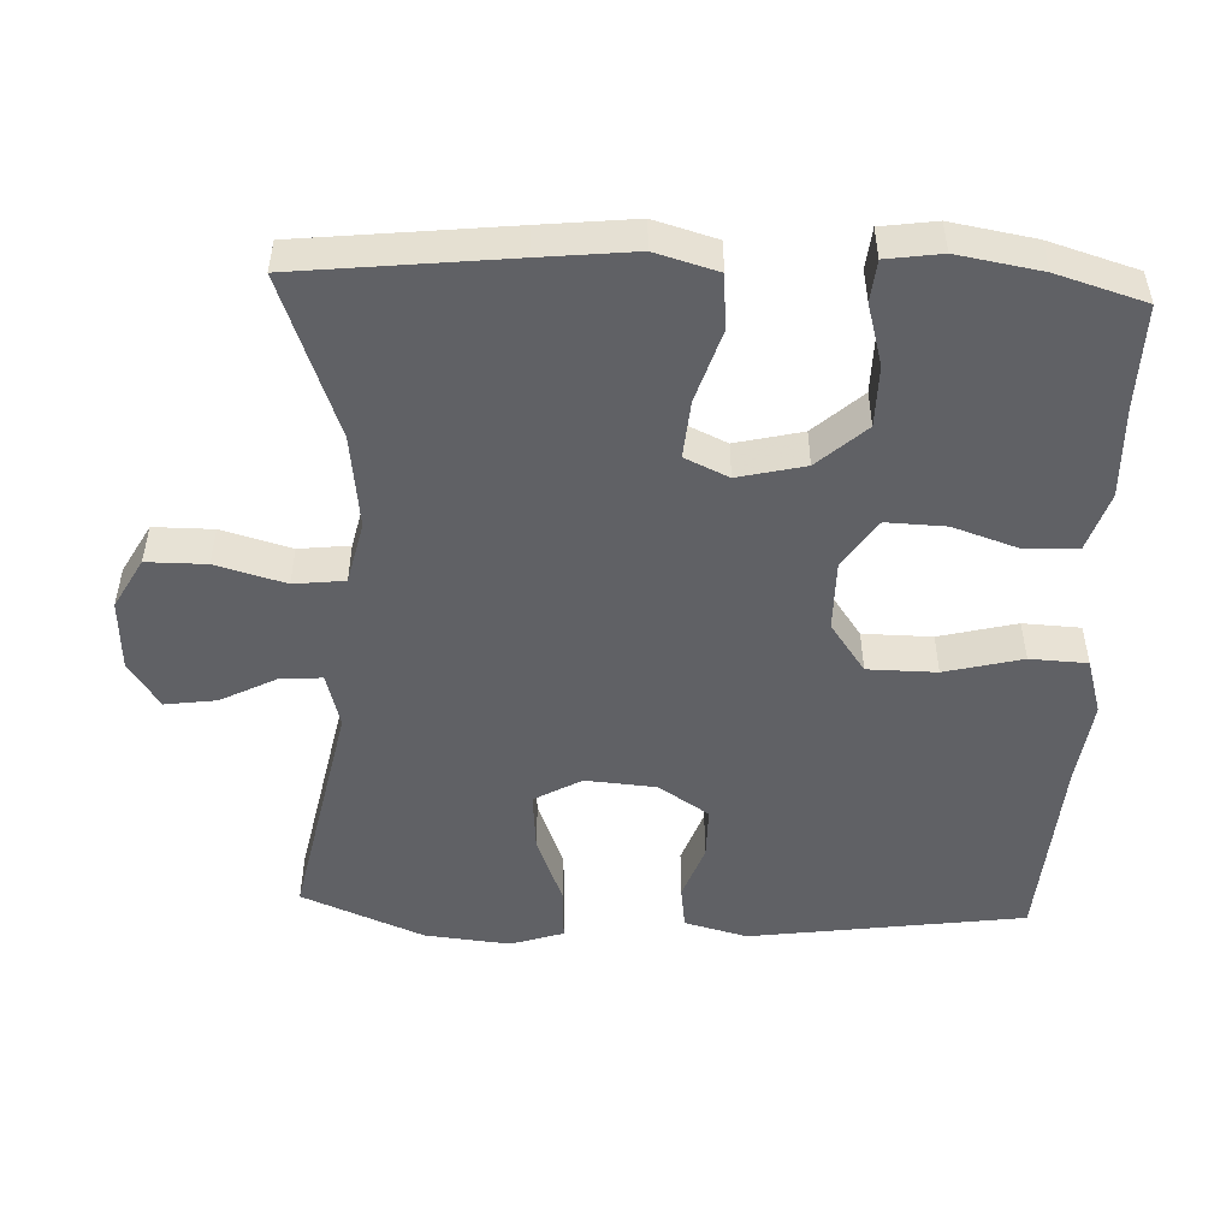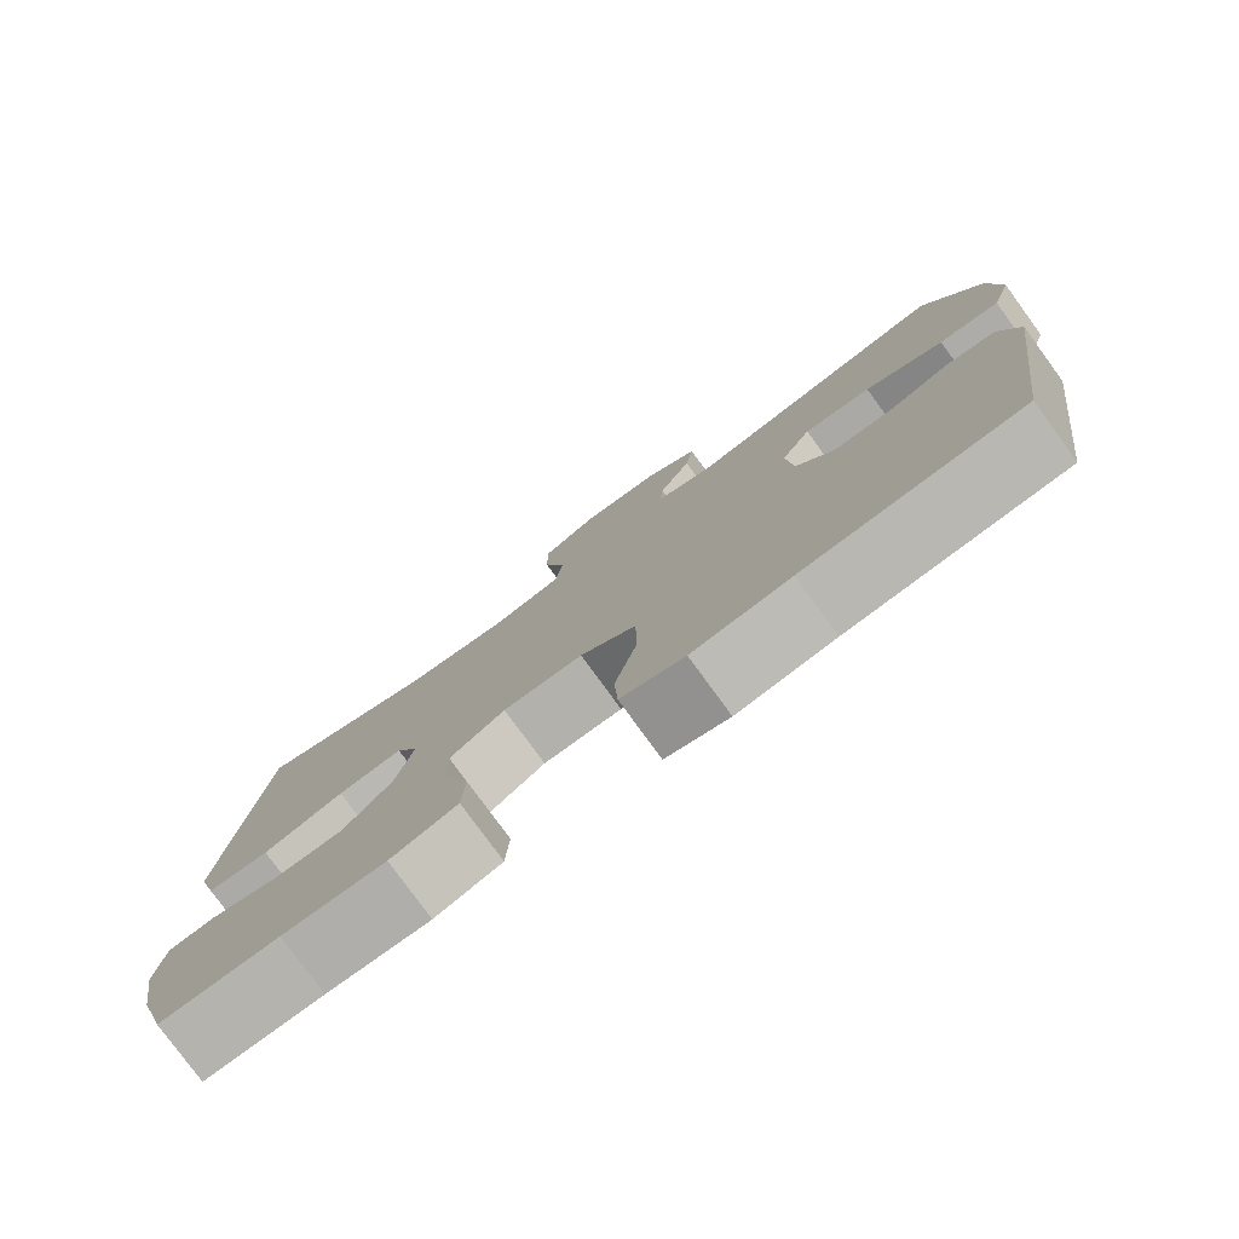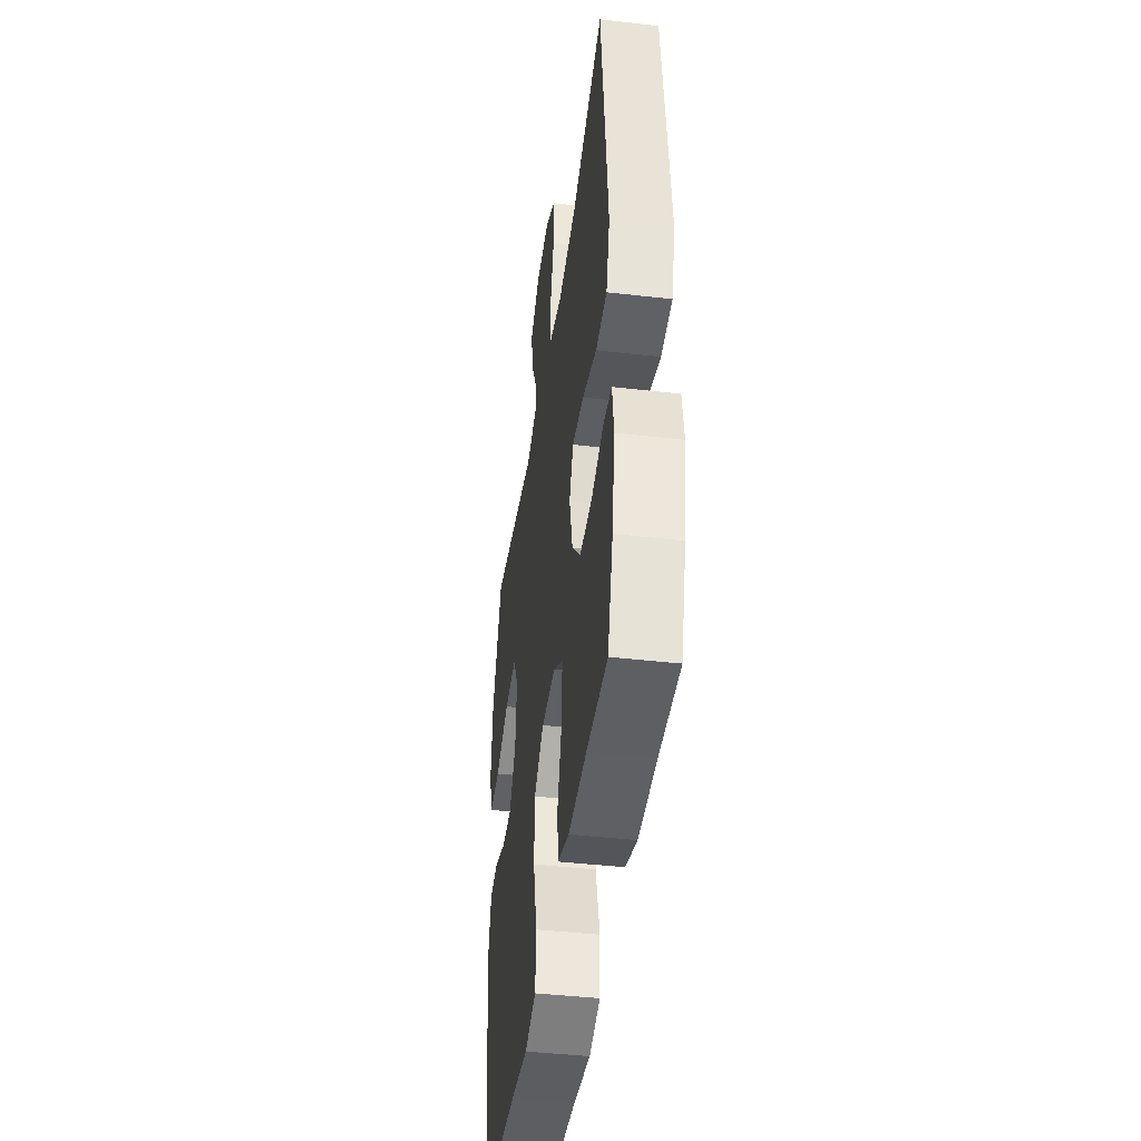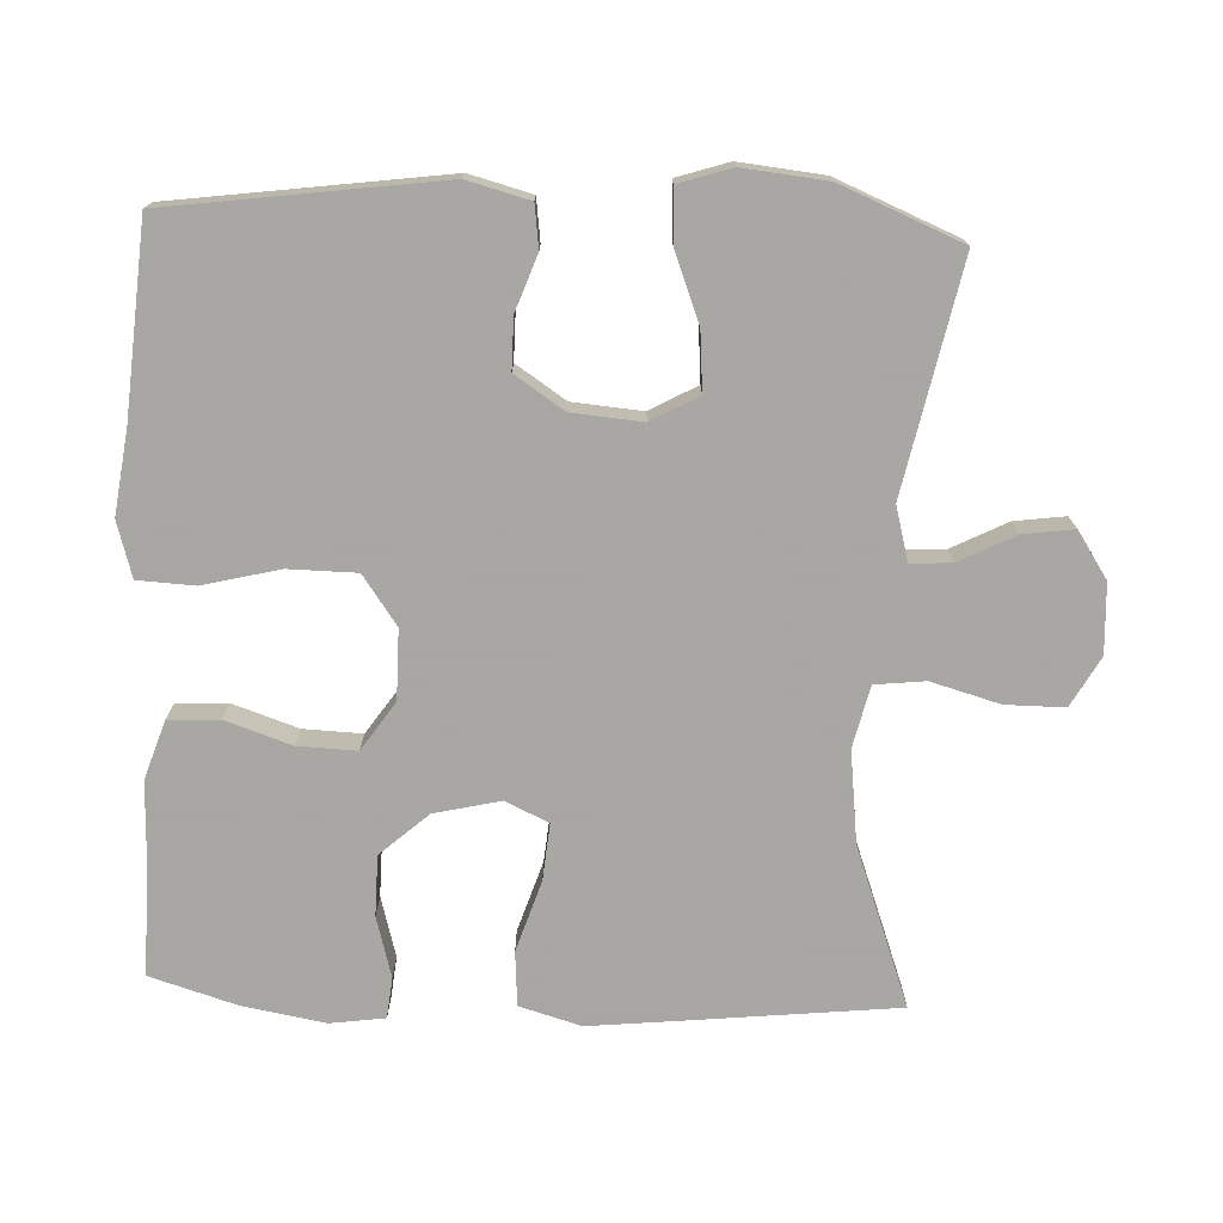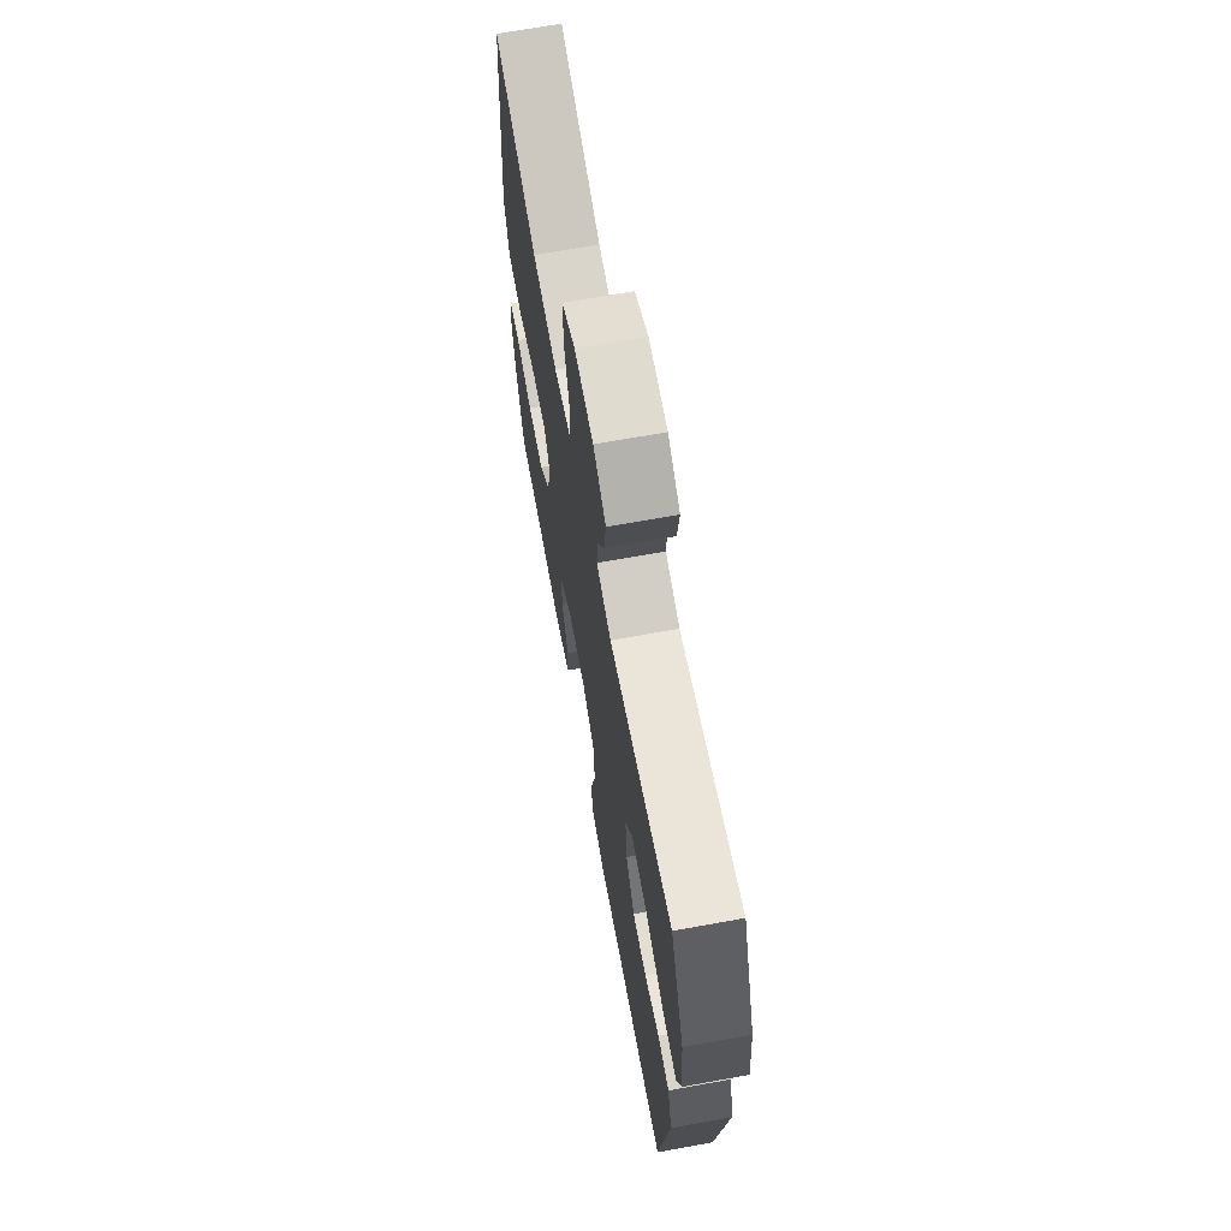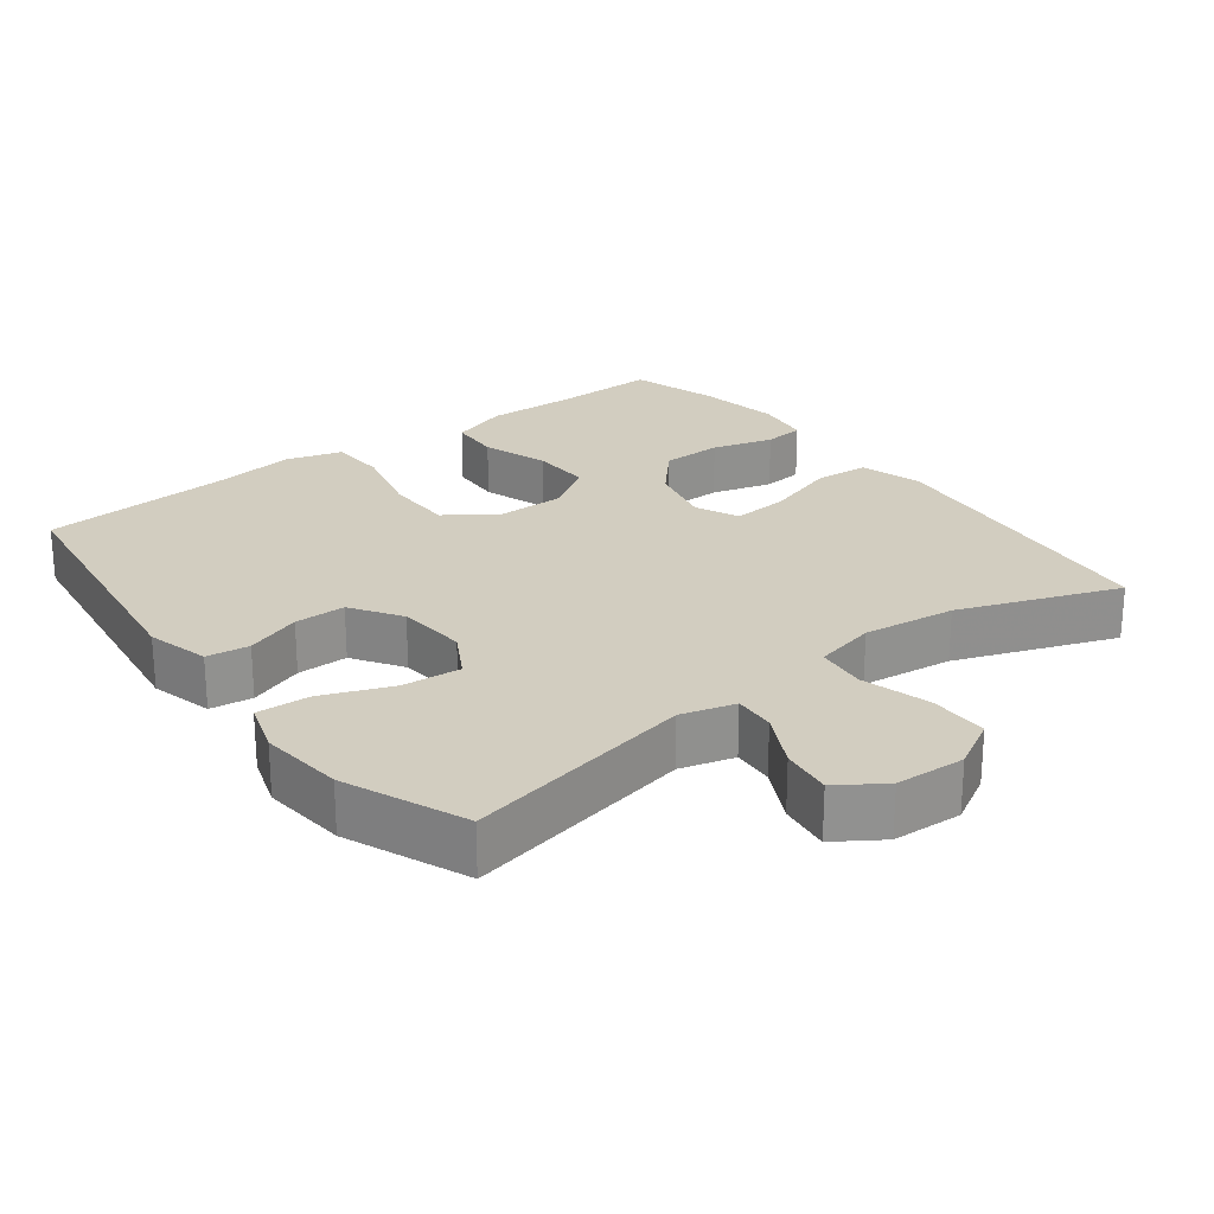
<metadata>
{"format":"obj","ext":"obj","renderer":"f3d","projection":"perspective","resolution":1024,"background":"white","views":[{"elev":-50.3,"azim":87.6,"up":"+Y"},{"elev":-79.0,"azim":-143.9,"up":"+Z"},{"elev":-43.0,"azim":82.2,"up":"+Z"},{"elev":-74.4,"azim":-92.6,"up":"+Y"},{"elev":67.8,"azim":-100.3,"up":"+Z"},{"elev":24.4,"azim":-37.3,"up":"+Y"}]}
</metadata>
<code>
v 0.5 0.07 0.5
v 0.532 0.07 0.207
v 0.546 0.07 0.075
v 0.521 0.07 -0.012
v 0.444 0.07 -0.018
v 0.344 0.07 0.014
v 0.264 0.07 0.021
v 0.236 0.07 -0.04
v 0.258 0.07 -0.133
v 0.318 0.07 -0.2
v 0.403 0.07 -0.201
v 0.489 0.07 -0.177
v 0.546 0.07 -0.183
v 0.557 0.07 -0.26
v 0.537 0.07 -0.377
v 0.5 0.07 -0.5
v 0.355 0.07 -0.497
v 0.229 0.07 -0.501
v 0.147 0.07 -0.474
v 0.143 0.07 -0.402
v 0.174 0.07 -0.309
v 0.177 0.07 -0.226
v 0.109 0.07 -0.18
v 0.011 0.07 -0.18
v -0.058 0.07 -0.229
v -0.059 0.07 -0.325
v -0.032 0.07 -0.433
v -0.036 0.07 -0.513
v -0.114 0.07 -0.536
v -0.234 0.07 -0.52
v -0.5 0.07 -0.5
v -0.553 0.07 -0.117
v -0.53 0.07 -0.029
v -0.47 0.07 -0.021
v -0.392 0.07 -0.049
v -0.32 0.07 -0.049
v -0.274 0.07 0.021
v -0.266 0.07 0.12
v -0.303 0.07 0.186
v -0.386 0.07 0.179
v -0.483 0.07 0.141
v -0.558 0.07 0.137
v -0.582 0.07 0.211
v -0.57 0.07 0.33
v -0.5 0.07 0.5
v -0.177 0.07 0.434
v -0.101 0.07 0.455
v -0.105 0.07 0.513
v -0.145 0.07 0.591
v -0.155 0.07 0.663
v -0.09 0.07 0.706
v 0.008 0.07 0.711
v 0.078 0.07 0.672
v 0.078 0.07 0.589
v 0.051 0.07 0.492
v 0.059 0.07 0.421
v 0.146 0.07 0.401
v 0.276 0.07 0.417
v 0.5 0 0.5
v 0.532 0 0.207
v 0.546 0 0.075
v 0.521 0 -0.012
v 0.444 0 -0.018
v 0.344 0 0.014
v 0.264 0 0.021
v 0.236 0 -0.04
v 0.258 0 -0.133
v 0.318 0 -0.2
v 0.403 0 -0.201
v 0.489 0 -0.177
v 0.546 0 -0.183
v 0.557 0 -0.26
v 0.537 0 -0.377
v 0.5 0 -0.5
v 0.355 0 -0.497
v 0.229 0 -0.501
v 0.147 0 -0.474
v 0.143 0 -0.402
v 0.174 0 -0.309
v 0.177 0 -0.226
v 0.109 0 -0.18
v 0.011 0 -0.18
v -0.058 0 -0.229
v -0.059 0 -0.325
v -0.032 0 -0.433
v -0.036 0 -0.513
v -0.114 0 -0.536
v -0.234 0 -0.52
v -0.5 0 -0.5
v -0.553 0 -0.117
v -0.53 0 -0.029
v -0.47 0 -0.021
v -0.392 0 -0.049
v -0.32 0 -0.049
v -0.274 0 0.021
v -0.266 0 0.12
v -0.303 0 0.186
v -0.386 0 0.179
v -0.483 0 0.141
v -0.558 0 0.137
v -0.582 0 0.211
v -0.57 0 0.33
v -0.5 0 0.5
v -0.177 0 0.434
v -0.101 0 0.455
v -0.105 0 0.513
v -0.145 0 0.591
v -0.155 0 0.663
v -0.09 0 0.706
v 0.008 0 0.711
v 0.078 0 0.672
v 0.078 0 0.589
v 0.051 0 0.492
v 0.059 0 0.421
v 0.146 0 0.401
v 0.276 0 0.417
f 52 53 54 55
f 52 55 56
f 51 52 56
f 48 49 50 51
f 47 48 51 56
f 46 47 56 57
f 44 45 46
f 43 44 46 57
f 40 41 42 43
f 39 40 43 57
f 32 33 34 35
f 30 31 32 35
f 30 35 36
f 29 30 36 37
f 26 27 28 29
f 25 26 29 37
f 18 19 20 21
f 17 18 21 22
f 16 17 22
f 15 16 22
f 14 15 22 23
f 11 12 13 14
f 10 11 14
f 3 4 5 6
f 3 6 7
f 58 1 2 3
f 58 3 7
f 38 39 57 58
f 38 58 7 8
f 24 25 37 38
f 23 24 38 8
f 10 14 23
f 9 10 23
f 8 9 23
f 113 112 111 110
f 114 113 110
f 114 110 109
f 109 108 107 106
f 114 109 106 105
f 115 114 105 104
f 104 103 102
f 115 104 102 101
f 101 100 99 98
f 115 101 98 97
f 93 92 91 90
f 93 90 89 88
f 94 93 88
f 95 94 88 87
f 87 86 85 84
f 95 87 84 83
f 79 78 77 76
f 80 79 76 75
f 80 75 74
f 80 74 73
f 81 80 73 72
f 72 71 70 69
f 72 69 68
f 64 63 62 61
f 65 64 61
f 61 60 59 116
f 65 61 116
f 116 115 97 96
f 66 65 116 96
f 96 95 83 82
f 66 96 82 81
f 81 72 68
f 81 68 67
f 81 67 66
f 1 59 60 2
f 2 60 61 3
f 3 61 62 4
f 4 62 63 5
f 5 63 64 6
f 6 64 65 7
f 7 65 66 8
f 8 66 67 9
f 9 67 68 10
f 10 68 69 11
f 11 69 70 12
f 12 70 71 13
f 13 71 72 14
f 14 72 73 15
f 15 73 74 16
f 16 74 75 17
f 17 75 76 18
f 18 76 77 19
f 19 77 78 20
f 20 78 79 21
f 21 79 80 22
f 22 80 81 23
f 23 81 82 24
f 24 82 83 25
f 25 83 84 26
f 26 84 85 27
f 27 85 86 28
f 28 86 87 29
f 29 87 88 30
f 30 88 89 31
f 31 89 90 32
f 32 90 91 33
f 33 91 92 34
f 34 92 93 35
f 35 93 94 36
f 36 94 95 37
f 37 95 96 38
f 38 96 97 39
f 39 97 98 40
f 40 98 99 41
f 41 99 100 42
f 42 100 101 43
f 43 101 102 44
f 44 102 103 45
f 45 103 104 46
f 46 104 105 47
f 47 105 106 48
f 48 106 107 49
f 49 107 108 50
f 50 108 109 51
f 51 109 110 52
f 52 110 111 53
f 53 111 112 54
f 54 112 113 55
f 55 113 114 56
f 56 114 115 57
f 57 115 116 58
f 58 116 59 1

</code>
